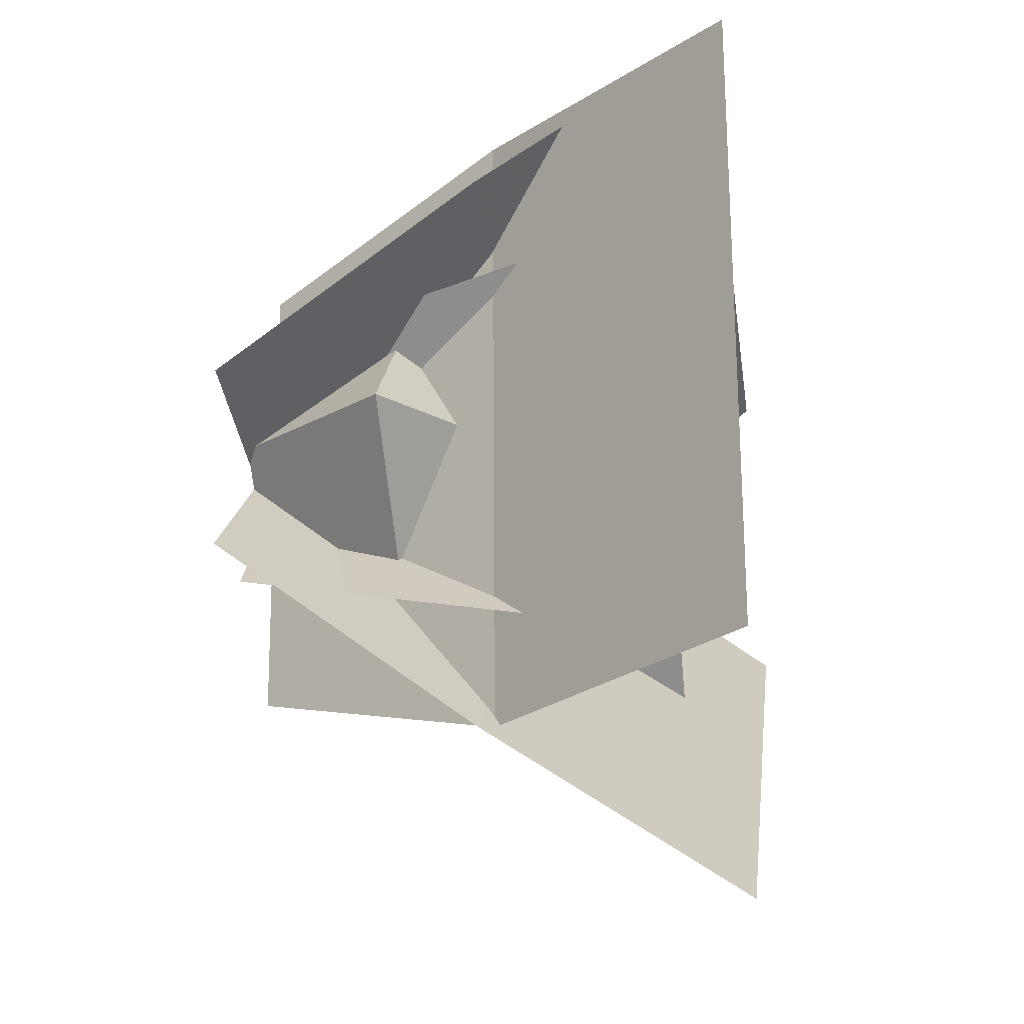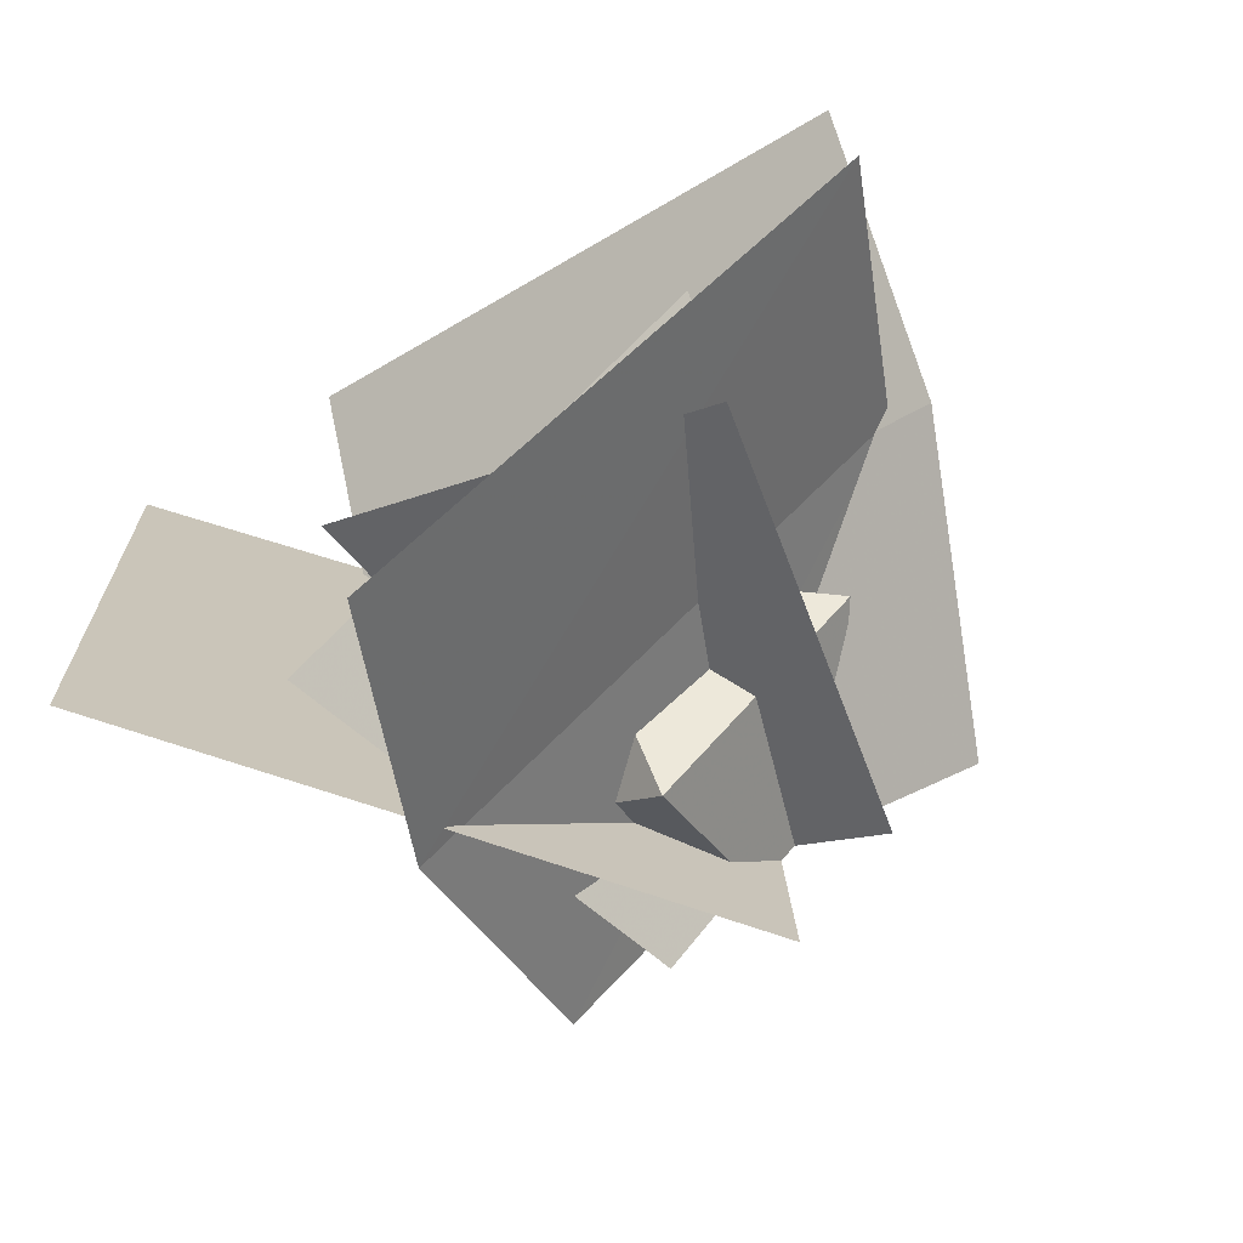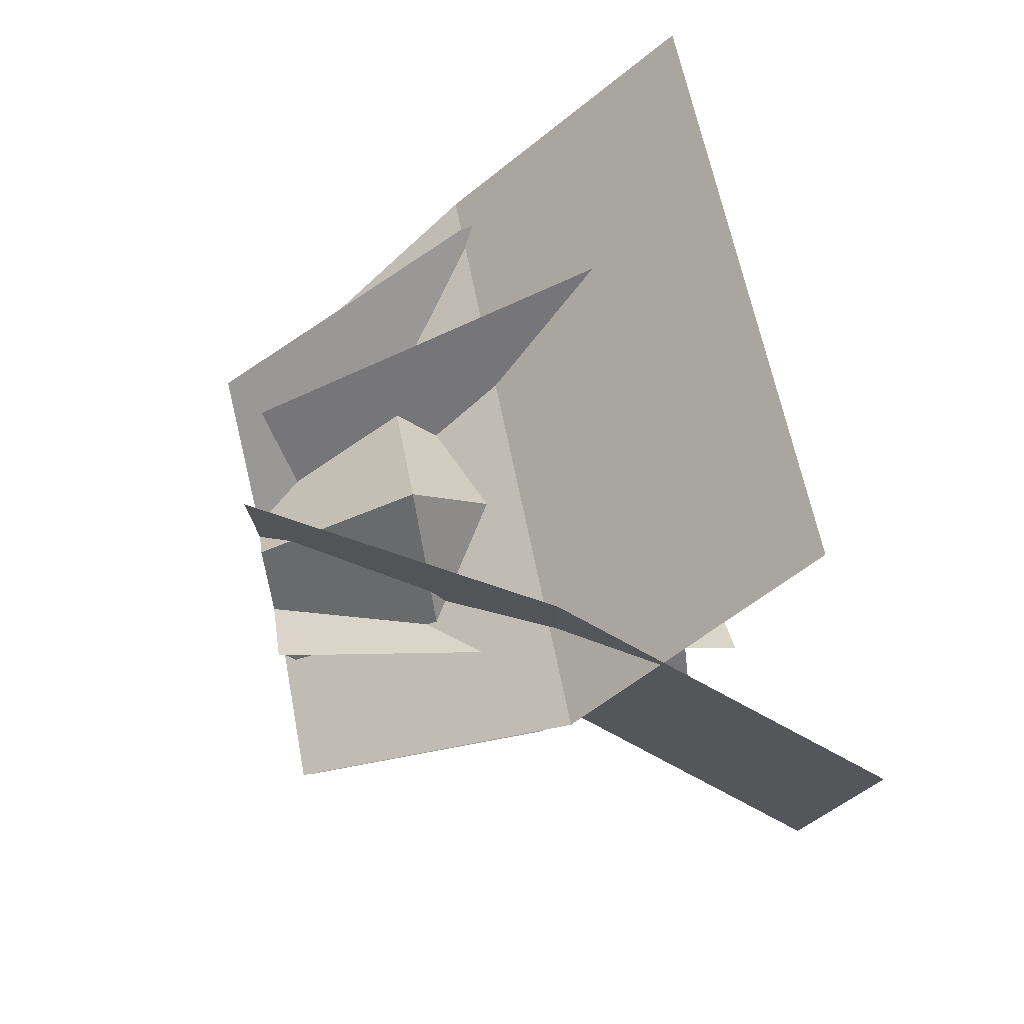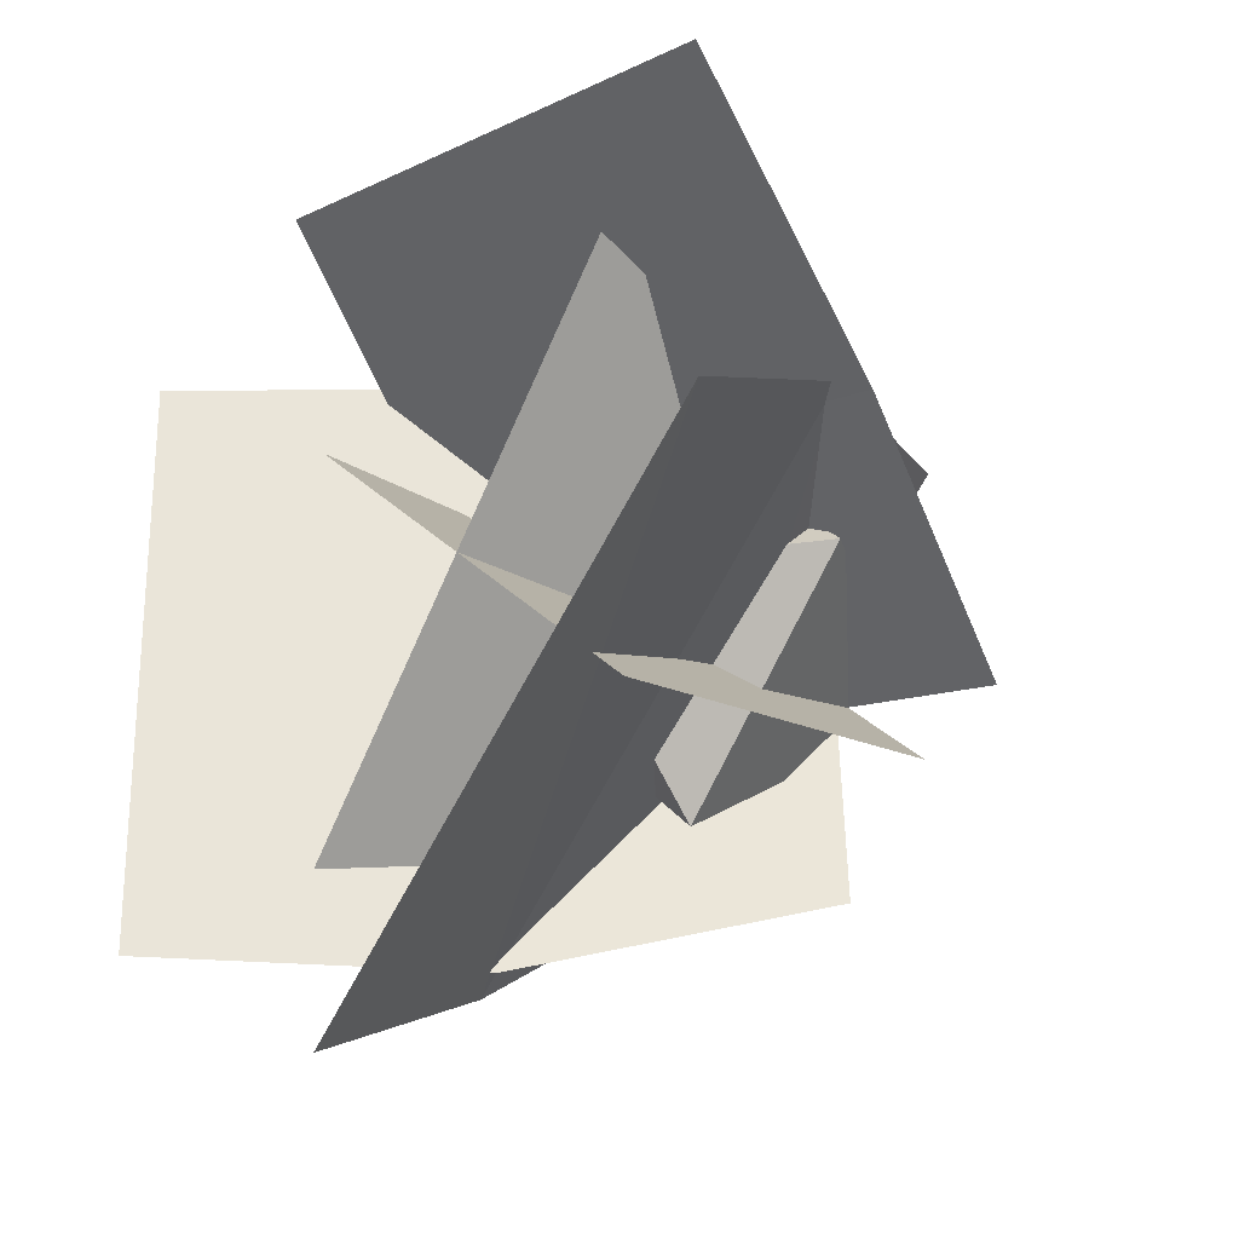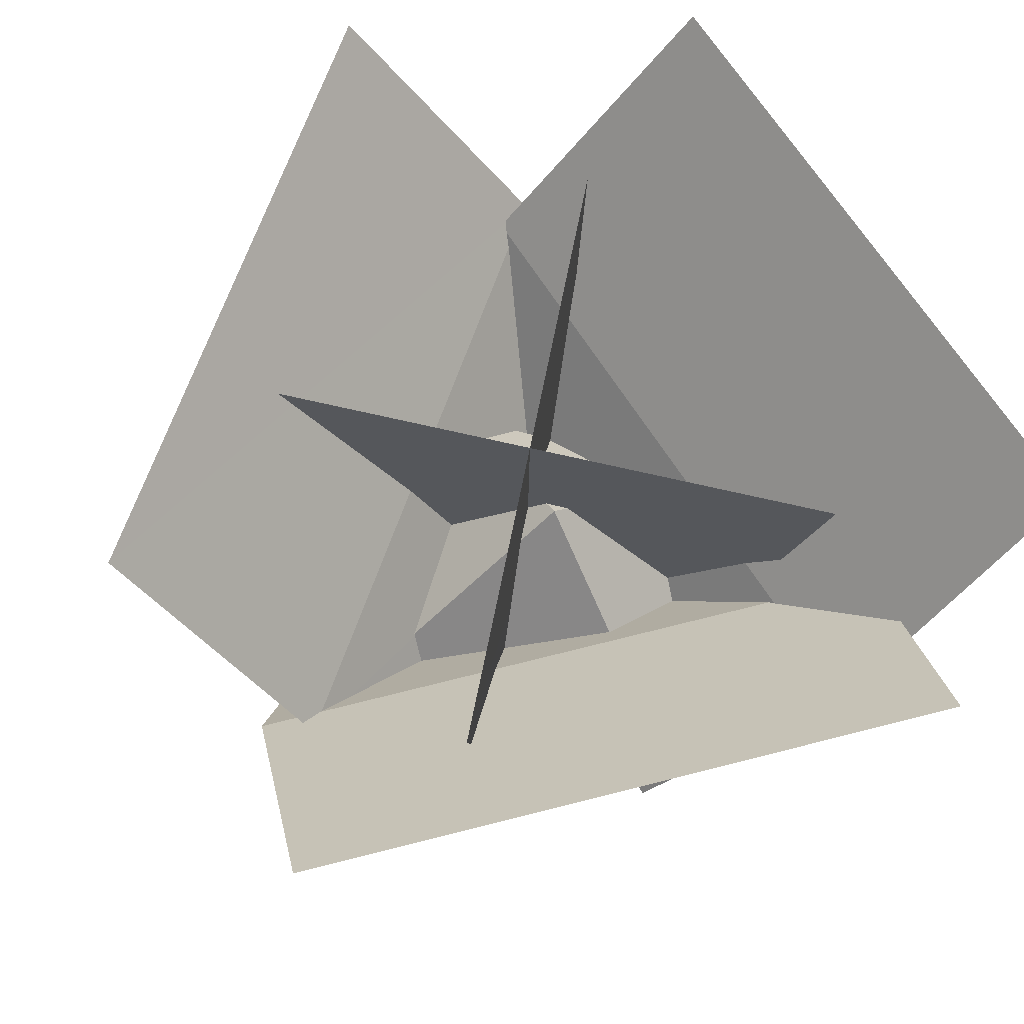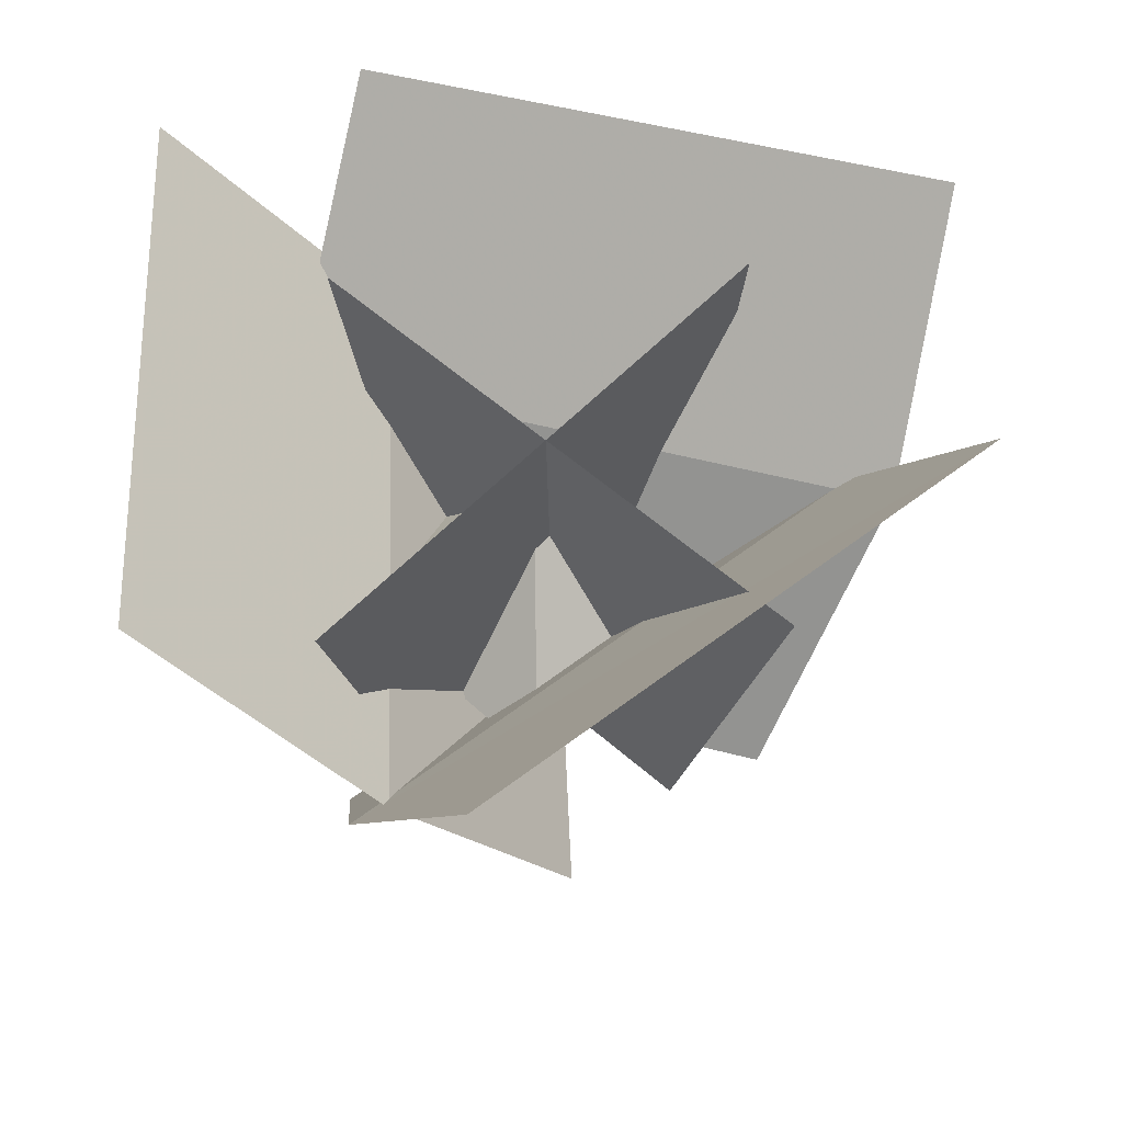
<metadata>
{"format":"obj","ext":"obj","renderer":"f3d","projection":"perspective","resolution":1024,"background":"white","views":[{"elev":-22.4,"azim":-81.3,"up":"+Y"},{"elev":-71.3,"azim":32.8,"up":"+Y"},{"elev":75.7,"azim":-101.1,"up":"+Y"},{"elev":-29.7,"azim":50.3,"up":"+Y"},{"elev":68.1,"azim":149.6,"up":"+Z"},{"elev":-37.7,"azim":0.3,"up":"+Y"}]}
</metadata>
<code>
g World_cao4
v -7.37 -5.822 -0.03009
v 5.213 8.337 0.004053
v 9.48 13.25 24.25
v -12.73 -11.74 23.82
v 10.44 -3.065 -0.01558
v 17.44 4.251 14.74
v -16.08 13.86 14.74
v -14.5 4.082 -0.01558
v -1.33 14.93 0.003726
v -10.83 19.06 14.99
v -9.466 -15.78 14.99
v -0.3161 -10.99 0.003725
v -13.03 -5.702 -0.02467
v -11.51 -16.41 14.5
v 15.14 5.924 14.65
v 6.801 10.92 0.007675
v 5.338 -5.16 -0.03009
v -8.297 7.99 0.004053
v -13.45 12.28 24.25
v 10.61 -10.93 23.82
v 20.45 15.65 27.85
v -12 24.95 27.85
v -22.51 18.8 29.22
v -21.19 -14.93 29.22
v -4.903 -24.5 28.35
v 20.9 -2.883 28.4
v -7.37 -5.822 -0.03009
v -12.73 -11.74 23.82
v 9.48 13.25 24.25
v 5.213 8.337 0.004053
v 10.44 -3.065 -0.01558
v -14.5 4.082 -0.01558
v -16.08 13.86 14.74
v 17.44 4.251 14.74
v -1.33 14.93 0.003726
v -0.3161 -10.99 0.003725
v -9.466 -15.78 14.99
v -10.83 19.06 14.99
v -13.03 -5.702 -0.02467
v 6.801 10.92 0.007675
v 15.14 5.924 14.65
v -11.51 -16.41 14.5
v 5.338 -5.16 -0.03009
v 10.61 -10.93 23.82
v -13.45 12.28 24.25
v -8.297 7.99 0.004053
v -12 24.95 27.85
v 20.45 15.65 27.85
v -22.51 18.8 29.22
v -21.19 -14.93 29.22
v 20.9 -2.883 28.4
v -4.903 -24.5 28.35
v -2.204 2.477 17.81
v -2.204 13.75 8.903
v -13.47 2.477 8.903
v -13.47 2.477 8.903
v -2.204 -8.792 8.903
v -2.204 -8.792 8.903
v 9.065 2.477 8.903
v 9.065 2.477 8.903
v -2.204 13.75 8.903
v -7.185 2.477 -1e-06
v -2.204 7.458 -1e-06
v -2.204 -2.504 -1e-06
v -7.185 2.477 -1e-06
v 2.776 2.477 -1e-06
v -2.204 -2.504 -1e-06
v 2.776 2.477 -1e-06
v -2.204 7.458 -1e-06
f 1 2 3
f 3 4 1
f 5 6 7
f 7 8 5
f 9 10 11
f 11 12 9
f 13 14 15
f 15 16 13
f 17 18 19
f 19 20 17
f 6 21 22
f 22 7 6
f 23 24 11
f 11 10 23
f 14 25 26
f 26 15 14
f 27 28 29
f 29 30 27
f 31 32 33
f 33 34 31
f 35 36 37
f 37 38 35
f 39 40 41
f 41 42 39
f 43 44 45
f 45 46 43
f 34 33 47
f 47 48 34
f 49 38 37
f 37 50 49
f 42 41 51
f 51 52 42
f 53 54 55
f 53 56 57
f 53 58 59
f 53 60 61
f 62 55 54
f 54 63 62
f 64 57 56
f 56 65 64
f 66 59 58
f 58 67 66
f 68 69 61
f 61 60 68

</code>
